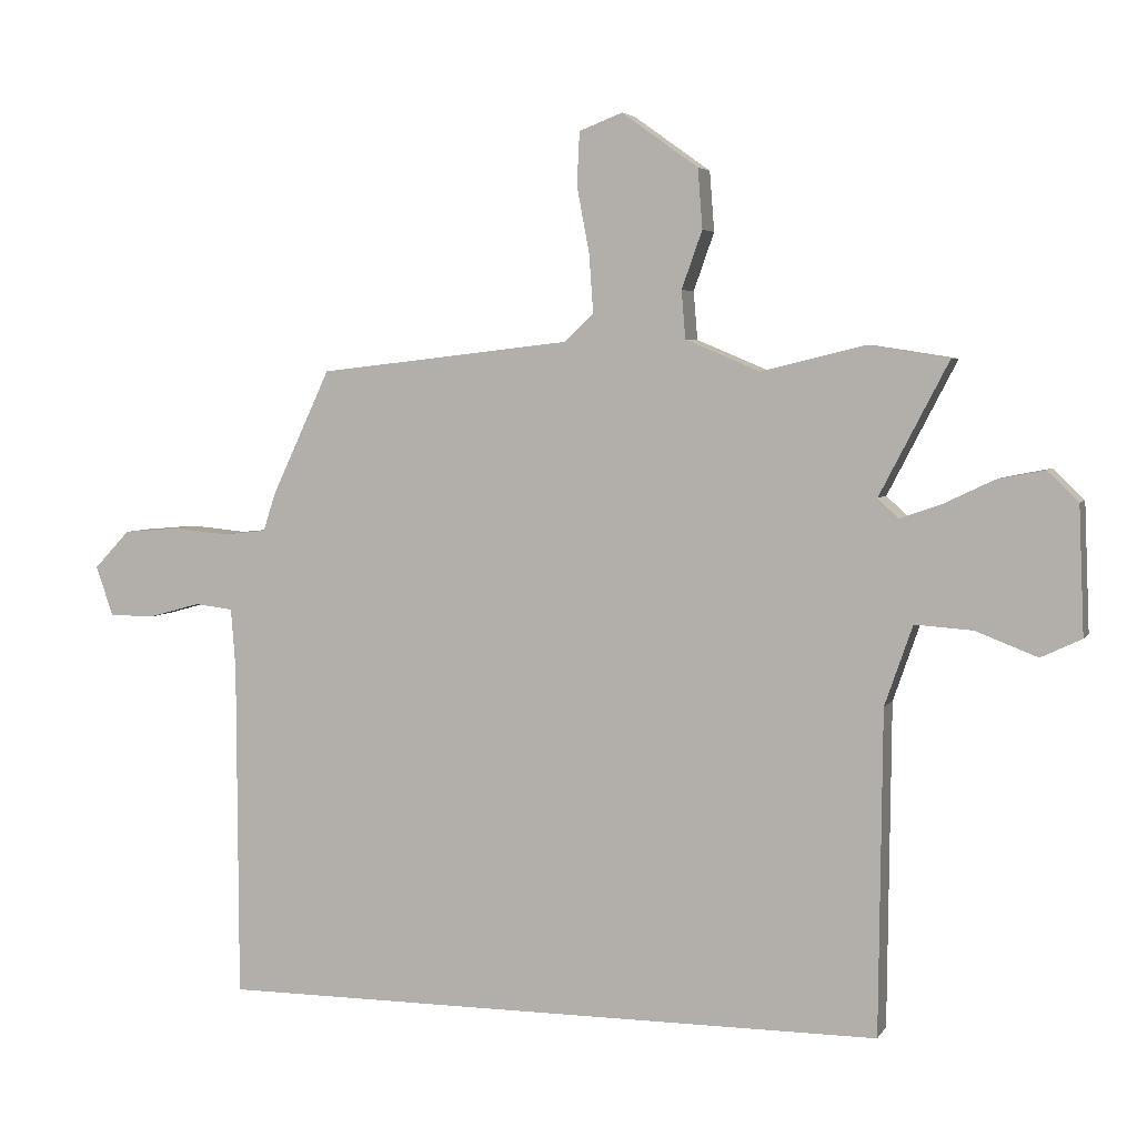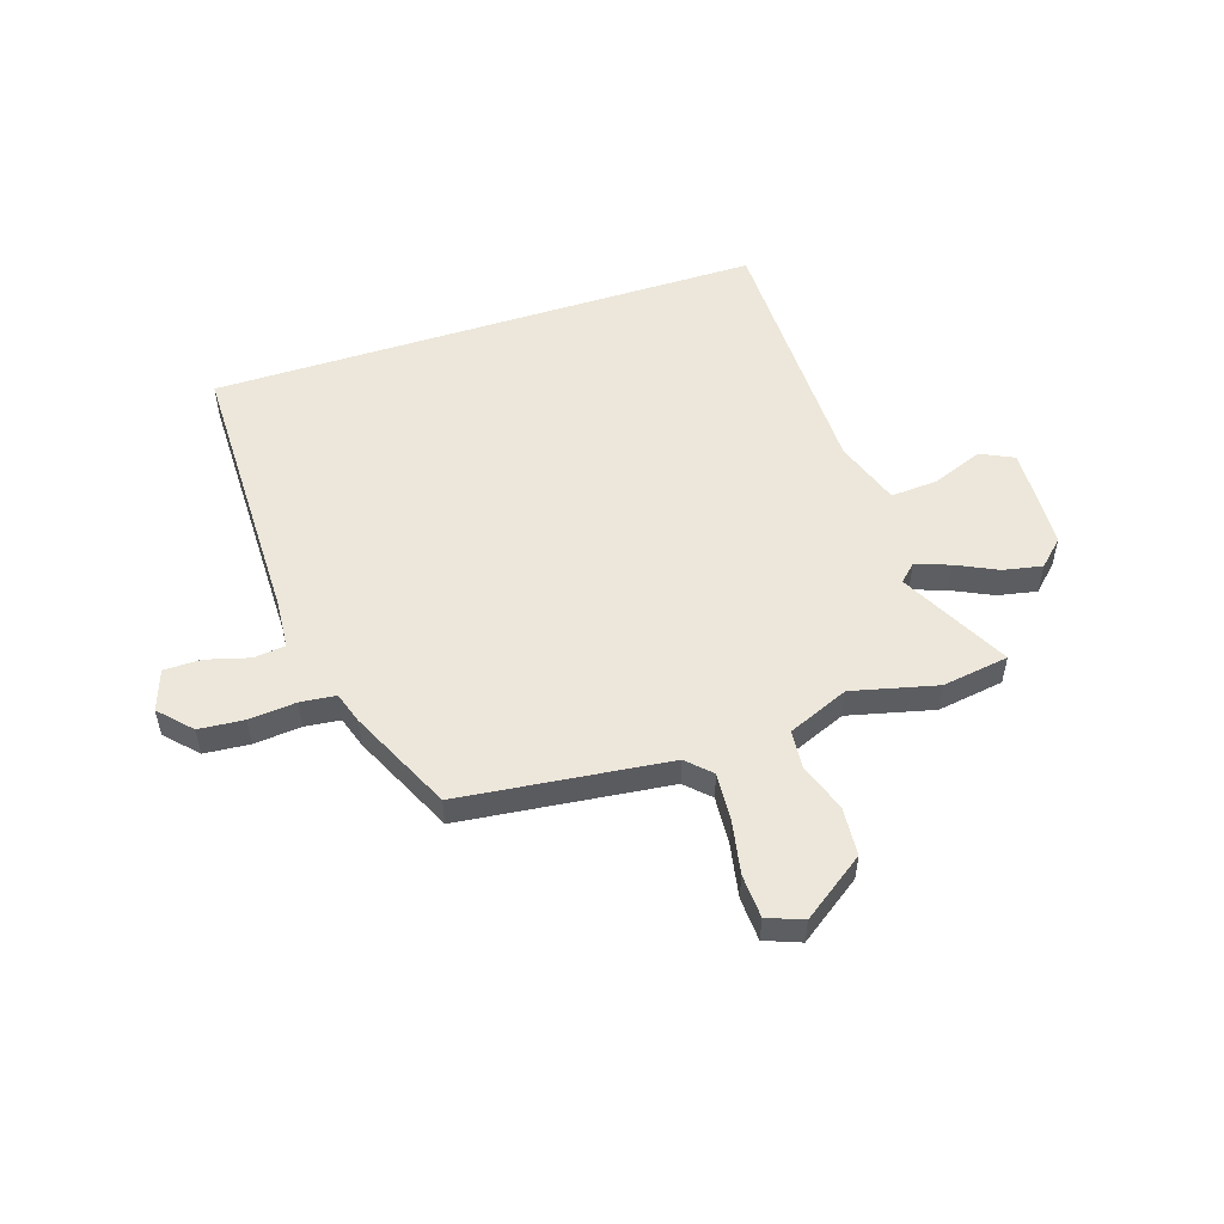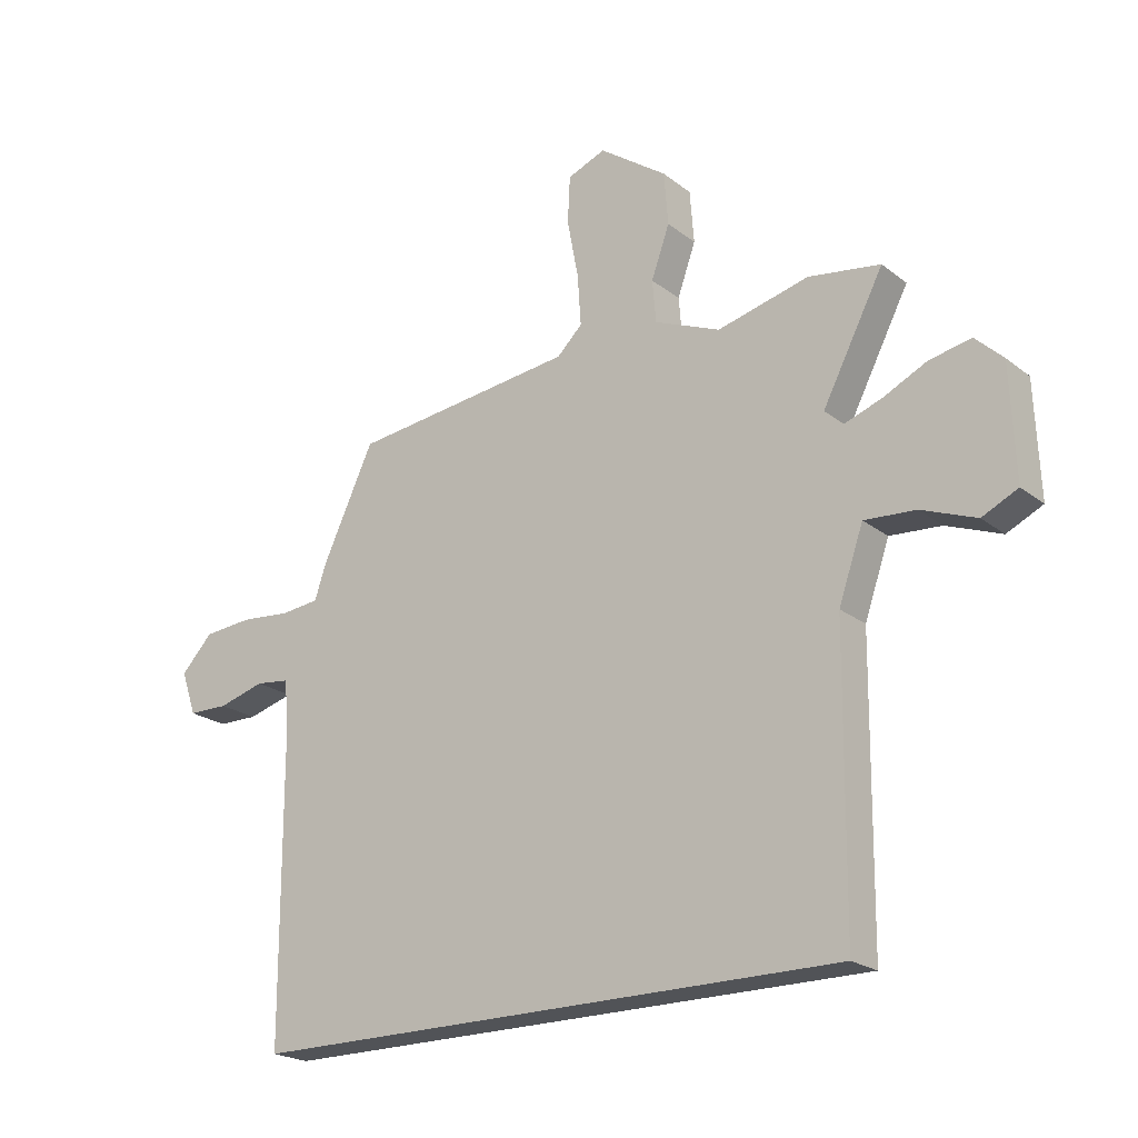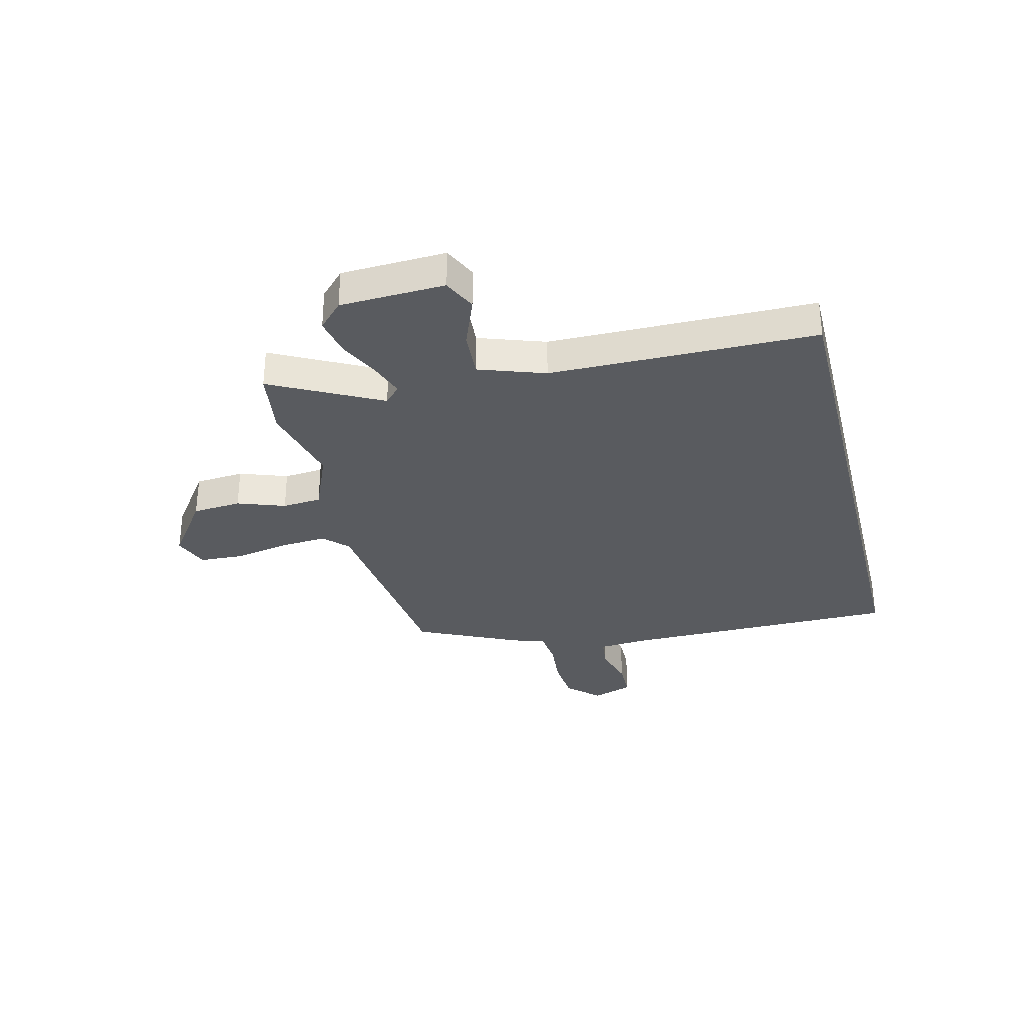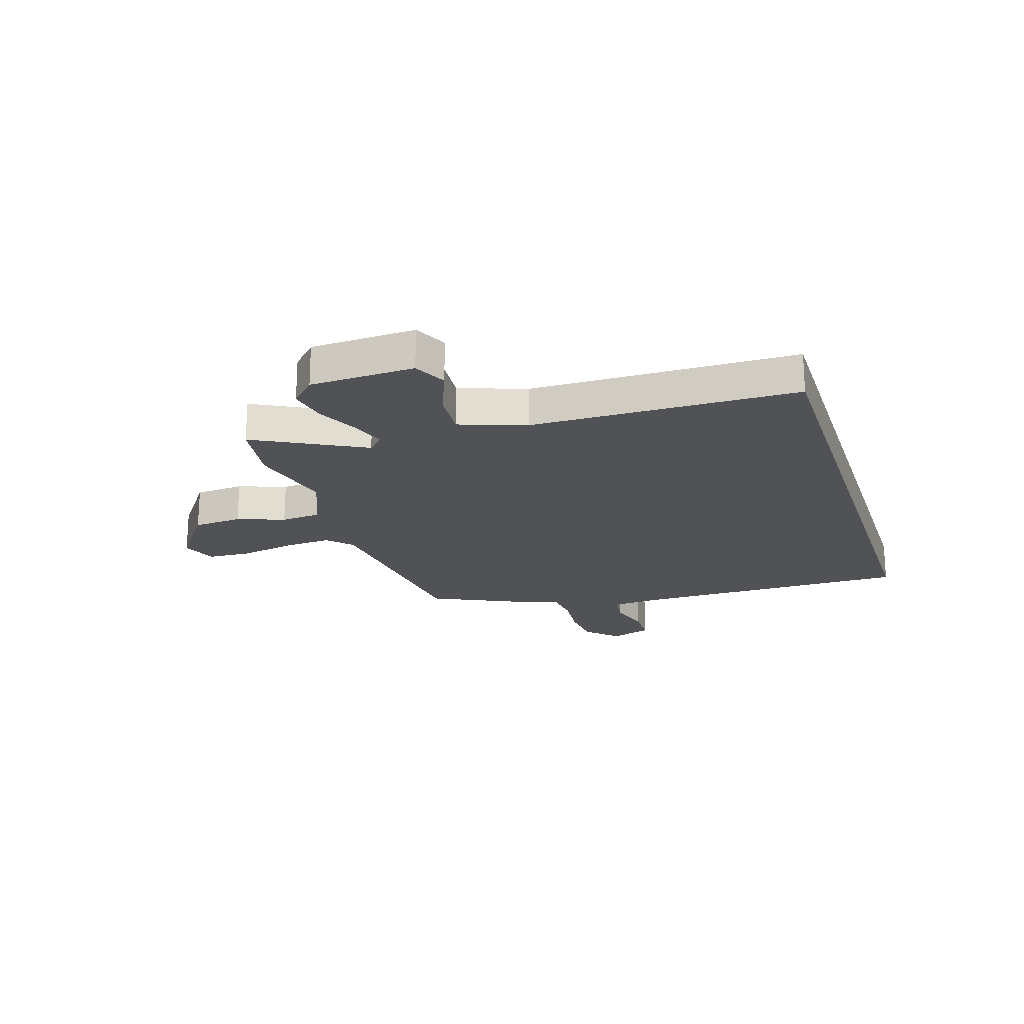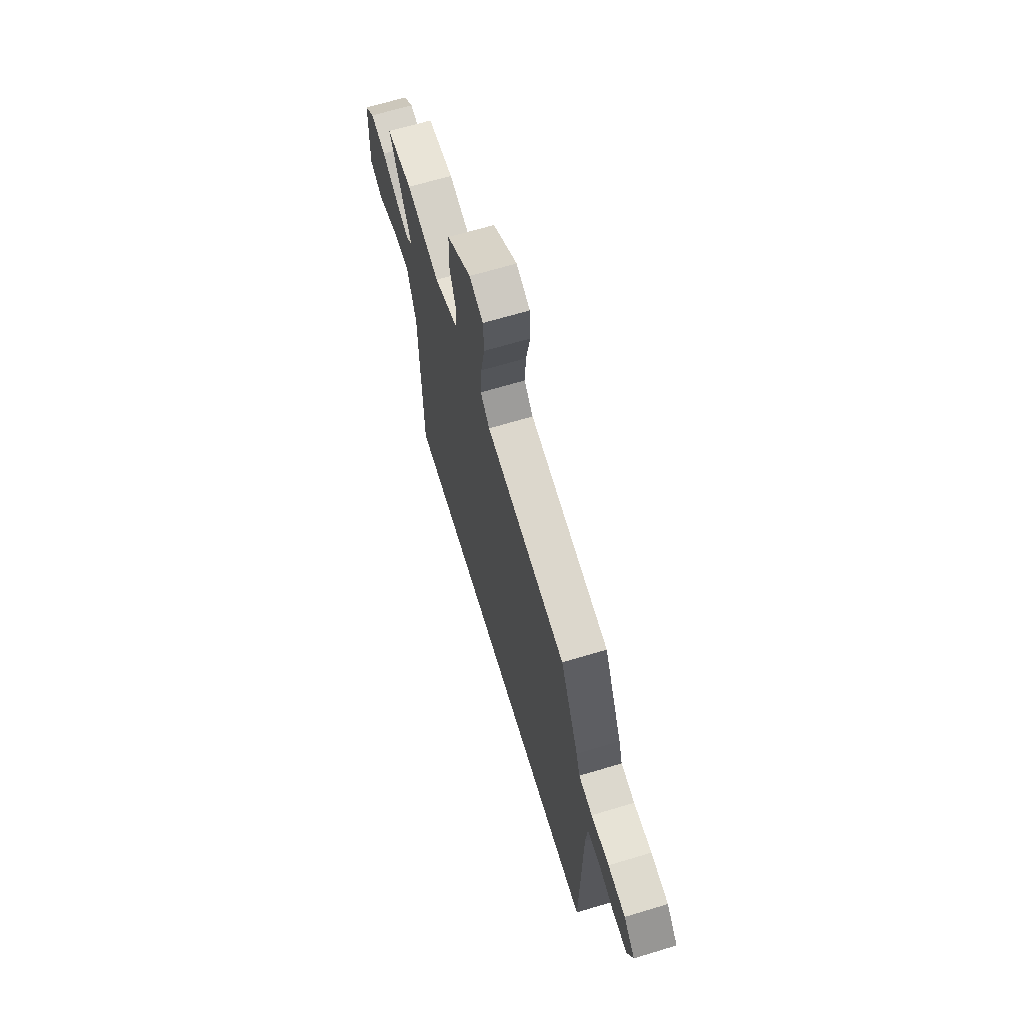
<metadata>
{"format":"obj","ext":"obj","renderer":"f3d","projection":"perspective","resolution":1024,"background":"white","views":[{"elev":4.4,"azim":17.4,"up":"+Z"},{"elev":52.7,"azim":-18.0,"up":"+Y"},{"elev":-21.7,"azim":36.9,"up":"+Z"},{"elev":-32.2,"azim":104.0,"up":"+Y"},{"elev":-20.8,"azim":107.7,"up":"+Y"},{"elev":67.0,"azim":-106.8,"up":"+Z"}]}
</metadata>
<code>
v 0.446 0.07 0.508
v 0.568 0.07 0.489
v 0.464 0.07 0.289
v 0.495 0.07 0.26
v 0.558 0.07 0.282
v 0.633 0.07 0.318
v 0.704 0.07 0.332
v 0.751 0.07 0.287
v 0.759 0.07 0.095
v 0.698 0.07 0.066
v 0.605 0.07 0.102
v 0.518 0.07 0.108
v 0.476 0.07 -0.013
v 0.471 0.07 -0.5
v -0.543 0.07 -0.5
v -0.545 0.07 0.01
v -0.552 0.07 0.1
v -0.61 0.07 0.107
v -0.689 0.07 0.085
v -0.757 0.07 0.086
v -0.783 0.07 0.161
v -0.729 0.07 0.218
v -0.646 0.07 0.225
v -0.56 0.07 0.217
v -0.495 0.07 0.224
v -0.476 0.07 0.282
v -0.388 0.07 0.47
v -0.006 0.07 0.514
v 0.037 0.07 0.556
v 0.031 0.07 0.643
v 0.012 0.07 0.743
v 0.016 0.07 0.823
v 0.081 0.07 0.848
v 0.196 0.07 0.766
v 0.203 0.07 0.676
v 0.172 0.07 0.589
v 0.178 0.07 0.517
v 0.29 0.07 0.47
v 0.446 0 0.508
v 0.568 0 0.489
v 0.464 0 0.289
v 0.495 0 0.26
v 0.558 0 0.282
v 0.633 0 0.318
v 0.704 0 0.332
v 0.751 0 0.287
v 0.759 0 0.095
v 0.698 0 0.066
v 0.605 0 0.102
v 0.518 0 0.108
v 0.476 0 -0.013
v 0.471 0 -0.5
v -0.543 0 -0.5
v -0.545 0 0.01
v -0.552 0 0.1
v -0.61 0 0.107
v -0.689 0 0.085
v -0.757 0 0.086
v -0.783 0 0.161
v -0.729 0 0.218
v -0.646 0 0.225
v -0.56 0 0.217
v -0.495 0 0.224
v -0.476 0 0.282
v -0.388 0 0.47
v -0.006 0 0.514
v 0.037 0 0.556
v 0.031 0 0.643
v 0.012 0 0.743
v 0.016 0 0.823
v 0.081 0 0.848
v 0.196 0 0.766
v 0.203 0 0.676
v 0.172 0 0.589
v 0.178 0 0.517
v 0.29 0 0.47
f 34 35 36
f 33 34 36
f 32 33 36
f 31 32 36
f 30 31 36
f 29 30 36 37
f 28 29 37 38
f 27 28 38
f 26 27 38
f 25 26 38
f 22 23 24
f 21 22 24
f 20 21 24
f 19 20 24
f 18 19 24
f 17 18 24 25
f 1 2 3
f 38 1 3
f 25 38 3
f 17 25 3
f 16 17 3
f 15 16 3
f 14 15 3
f 13 14 3
f 9 10 11
f 8 9 11
f 7 8 11
f 6 7 11
f 5 6 11
f 4 5 11 12
f 3 4 12 13
f 74 73 72
f 74 72 71
f 74 71 70
f 74 70 69
f 74 69 68
f 75 74 68 67
f 76 75 67 66
f 76 66 65
f 76 65 64
f 76 64 63
f 62 61 60
f 62 60 59
f 62 59 58
f 62 58 57
f 62 57 56
f 63 62 56 55
f 41 40 39
f 41 39 76
f 41 76 63
f 41 63 55
f 41 55 54
f 41 54 53
f 41 53 52
f 41 52 51
f 49 48 47
f 49 47 46
f 49 46 45
f 49 45 44
f 49 44 43
f 50 49 43 42
f 51 50 42 41
f 1 39 40 2
f 2 40 41 3
f 3 41 42 4
f 4 42 43 5
f 5 43 44 6
f 6 44 45 7
f 7 45 46 8
f 8 46 47 9
f 9 47 48 10
f 10 48 49 11
f 11 49 50 12
f 12 50 51 13
f 13 51 52 14
f 14 52 53 15
f 15 53 54 16
f 16 54 55 17
f 17 55 56 18
f 18 56 57 19
f 19 57 58 20
f 20 58 59 21
f 21 59 60 22
f 22 60 61 23
f 23 61 62 24
f 24 62 63 25
f 25 63 64 26
f 26 64 65 27
f 27 65 66 28
f 28 66 67 29
f 29 67 68 30
f 30 68 69 31
f 31 69 70 32
f 32 70 71 33
f 33 71 72 34
f 34 72 73 35
f 35 73 74 36
f 36 74 75 37
f 37 75 76 38
f 38 76 39 1

</code>
